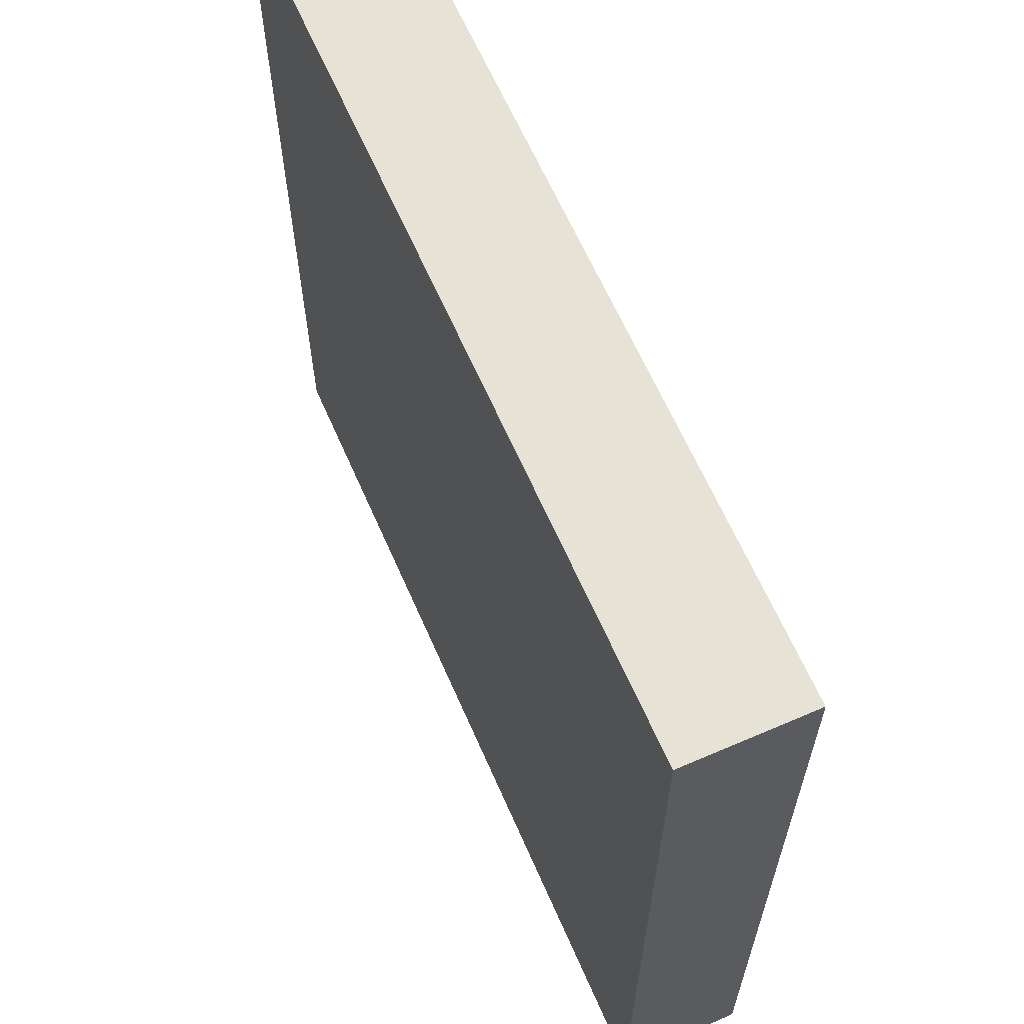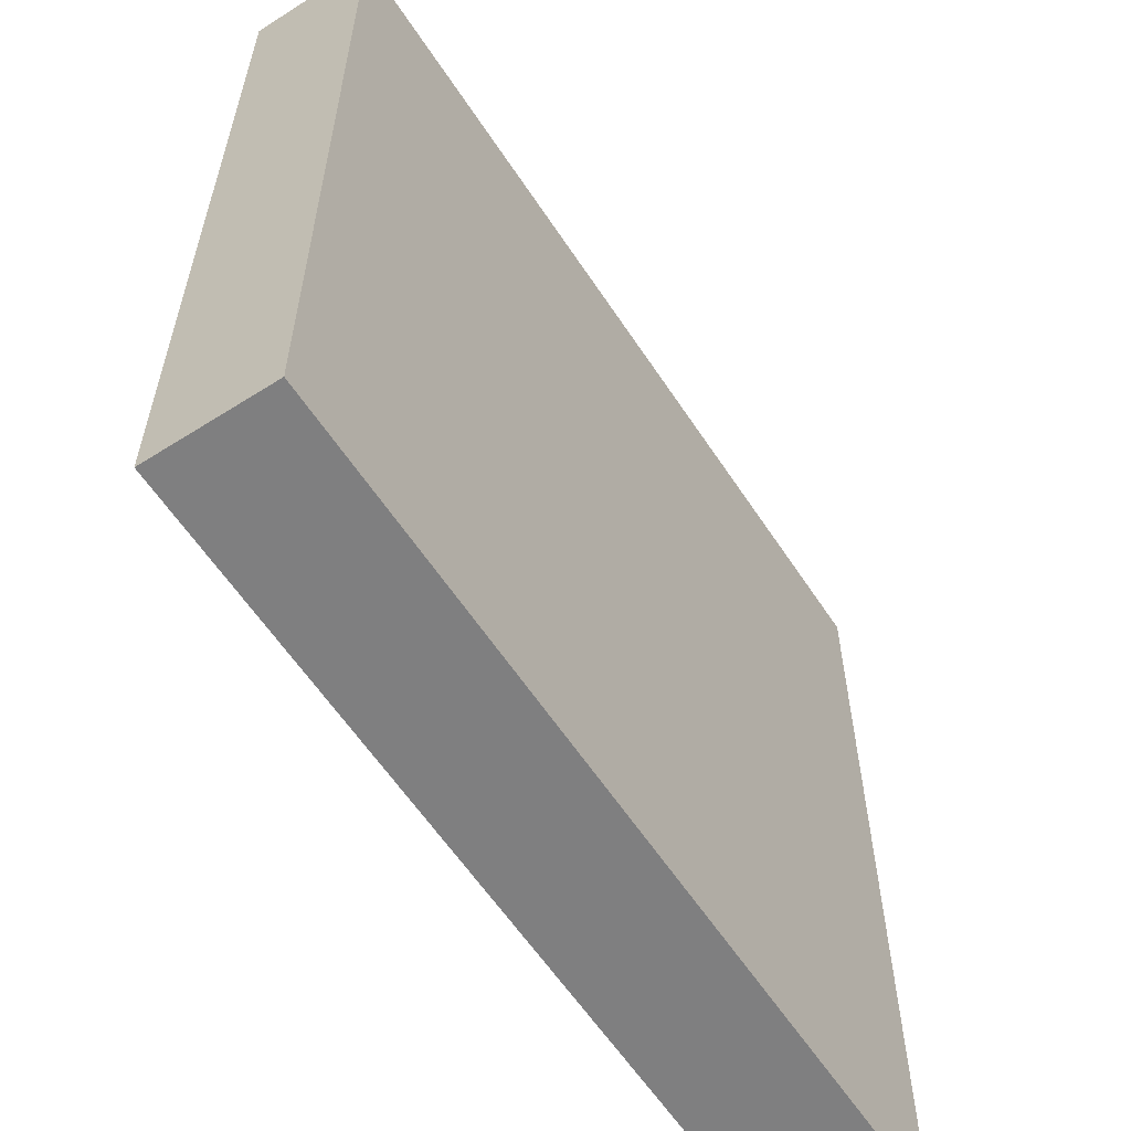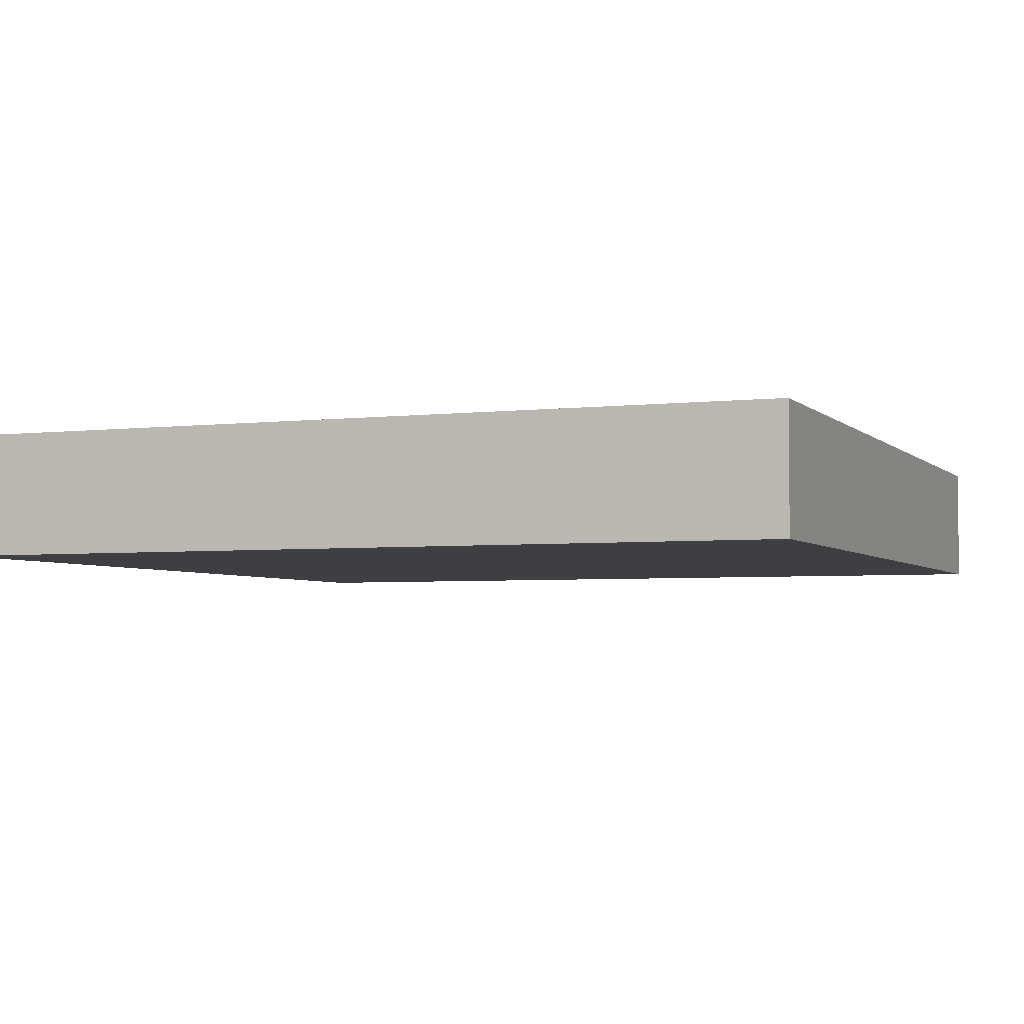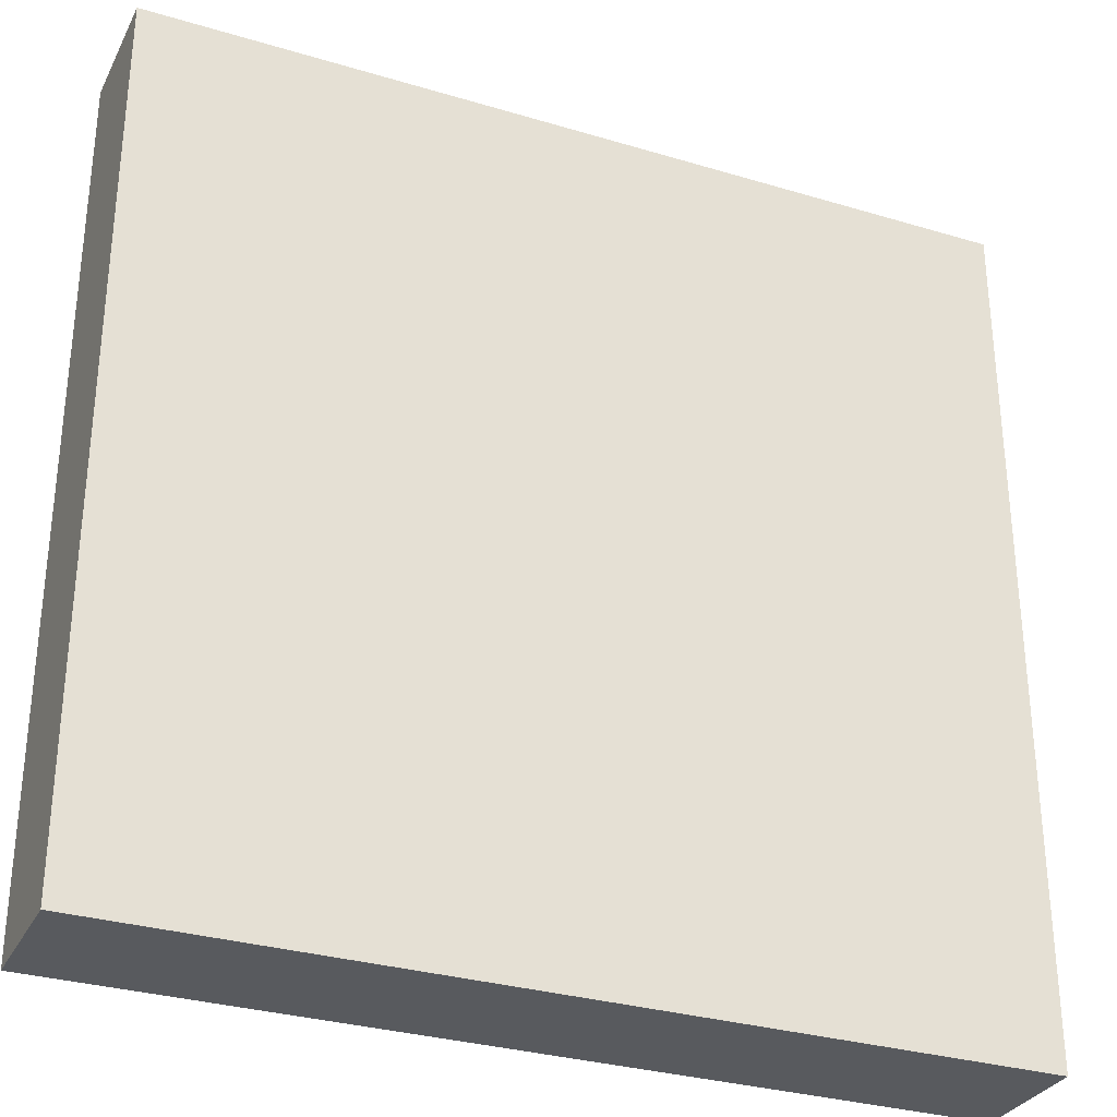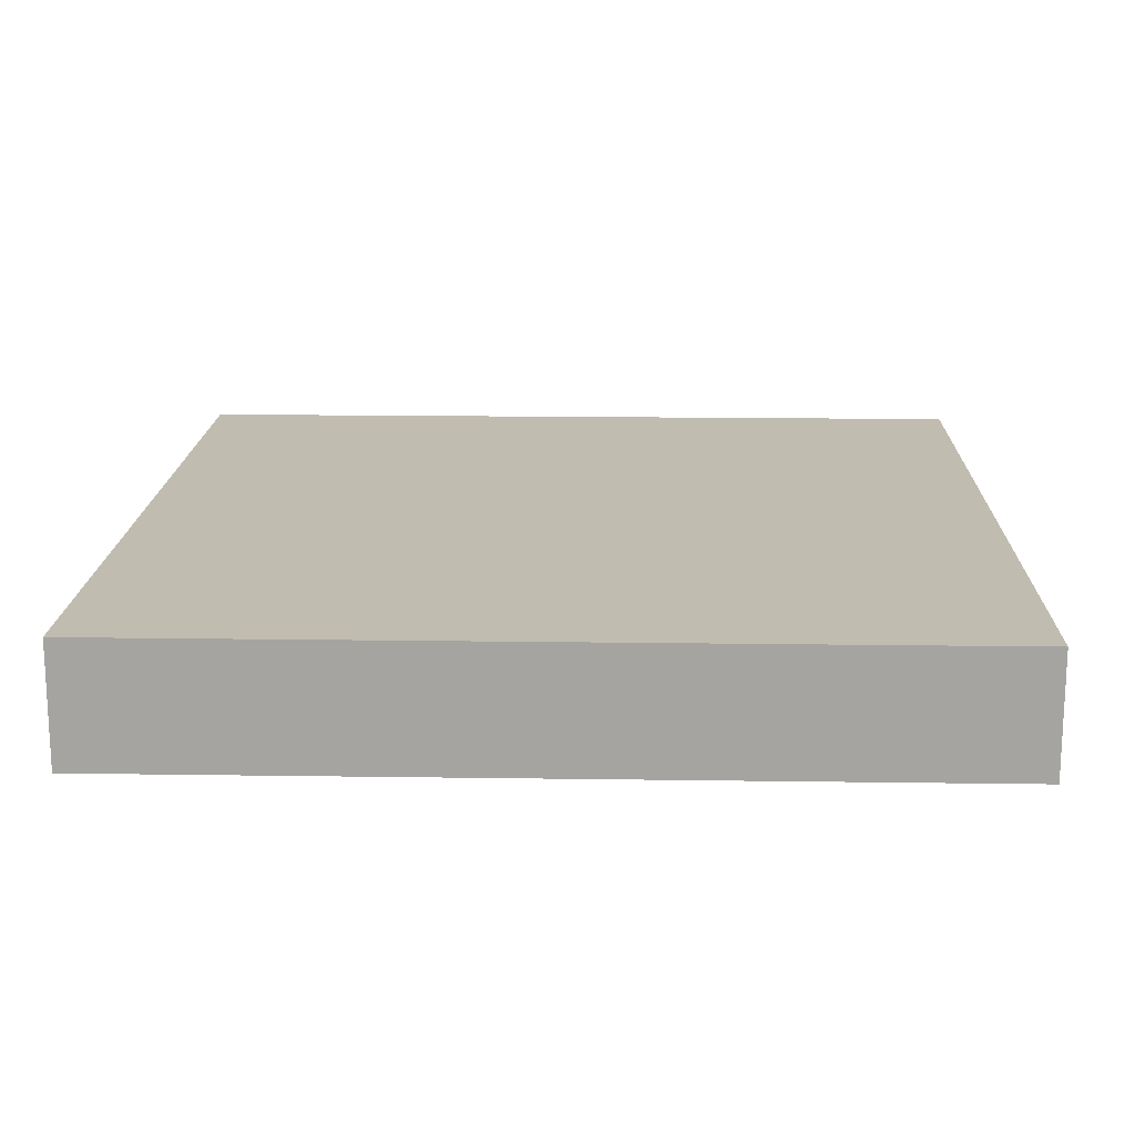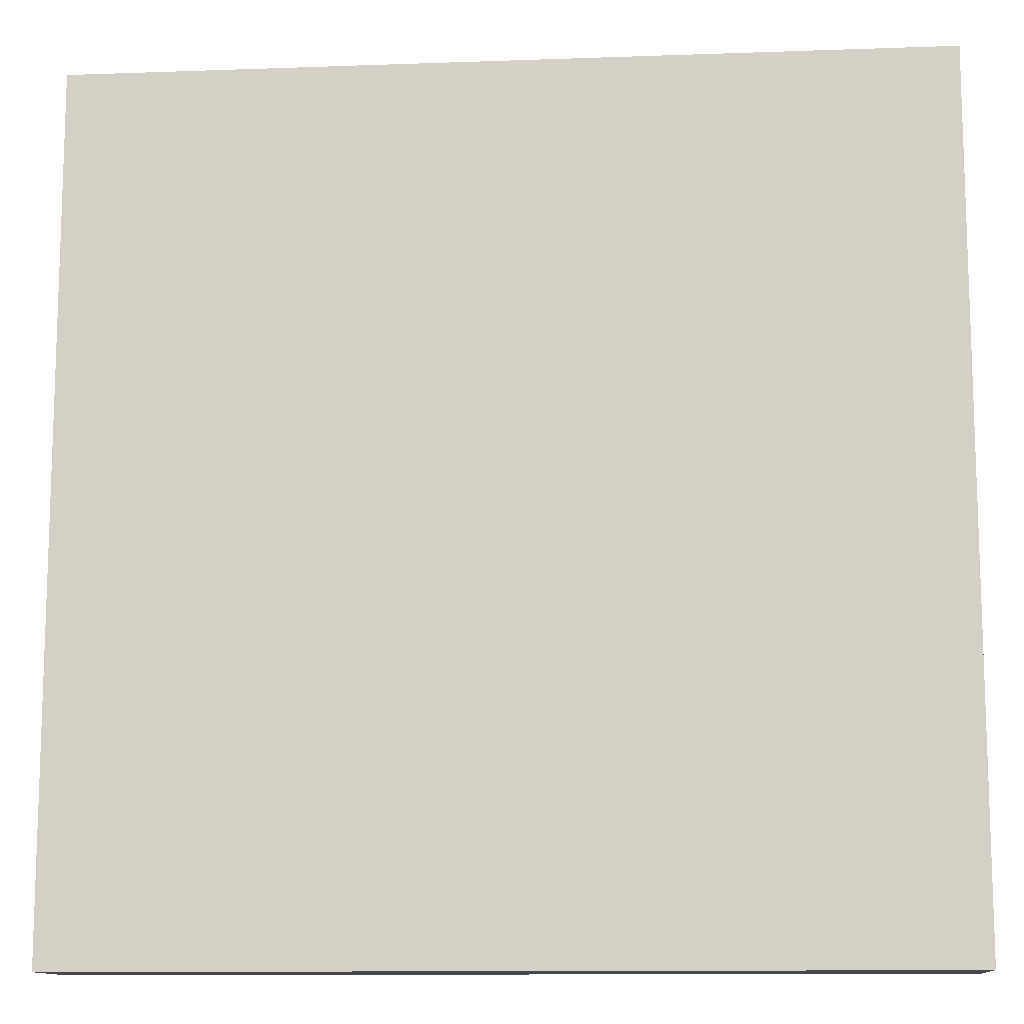
<metadata>
{"format":"obj","ext":"obj","renderer":"f3d","projection":"perspective","resolution":1024,"background":"white","views":[{"elev":63.8,"azim":66.4,"up":"+Z"},{"elev":-59.7,"azim":-56.9,"up":"+Z"},{"elev":-3.9,"azim":-158.3,"up":"+Y"},{"elev":-31.1,"azim":-23.2,"up":"+Z"},{"elev":16.4,"azim":91.7,"up":"+Y"},{"elev":-11.9,"azim":4.9,"up":"+Z"}]}
</metadata>
<code>
o deck1
v -1 0 1
v -1 0 0.8
v -1 0 0.7
v -1 0 0.6
v -1 0 0.4
v -1 0 0.3
v -1 0.1 1
v -1 0.1 0.8
v -1 0.1 0.7
v -1 0.1 0.6
v -1 0.1 0.4
v -1 0.1 0.3
v -0.3 0 1
v -0.3 0 0.9
v -0.3 0 0.7
v -0.3 0 0.6
v -0.3 0 0.5
v -0.3 0 0.3
v -0.3 0.1 1
v -0.3 0.1 0.9
v -0.3 0.1 0.7
v -0.3 0.1 0.6
v -0.3 0.1 0.5
v -0.3 0.1 0.3
v -1 0 1
v -1 0.1 1
v -0.6 0 1
v -0.6 0.1 1
v -0.3 0 1
v -0.3 0.1 1
v -1 0 0.3
v -1 0.1 0.3
v -0.7 0 0.3
v -0.7 0.1 0.3
v -0.3 0 0.3
v -0.3 0.1 0.3
v -1 0 1
v -0.6 0 1
v -0.3 0 1
v -0.6 0 0.9
v -0.3 0 0.9
v -1 0 0.8
v -0.6 0 0.8
v -1 0 0.7
v -0.6 0 0.7
v -0.3 0 0.7
v -1 0 0.6
v -0.9 0 0.6
v -0.8 0 0.6
v -0.7 0 0.6
v -0.3 0 0.6
v -0.9 0 0.5
v -0.8 0 0.5
v -0.7 0 0.5
v -0.3 0 0.5
v -1 0 0.4
v -0.7 0 0.4
v -1 0 0.3
v -0.7 0 0.3
v -0.3 0 0.3
v -1 0.1 1
v -0.6 0.1 1
v -0.3 0.1 1
v -0.6 0.1 0.9
v -0.3 0.1 0.9
v -1 0.1 0.8
v -0.6 0.1 0.8
v -1 0.1 0.7
v -0.6 0.1 0.7
v -0.3 0.1 0.7
v -1 0.1 0.6
v -0.9 0.1 0.6
v -0.8 0.1 0.6
v -0.7 0.1 0.6
v -0.3 0.1 0.6
v -0.9 0.1 0.5
v -0.8 0.1 0.5
v -0.7 0.1 0.5
v -0.3 0.1 0.5
v -1 0.1 0.4
v -0.7 0.1 0.4
v -1 0.1 0.3
v -0.7 0.1 0.3
v -0.3 0.1 0.3
f 7 2 1
f 8 3 2
f 8 2 7
f 9 4 3
f 9 3 8
f 10 5 4
f 10 4 9
f 11 6 5
f 11 5 10
f 12 6 11
f 13 14 19
f 14 15 20
f 19 14 20
f 15 16 21
f 20 15 21
f 16 17 22
f 21 16 22
f 17 18 23
f 22 17 23
f 23 18 24
f 27 26 25
f 28 26 27
f 29 28 27
f 30 28 29
f 31 32 33
f 33 32 34
f 33 34 35
f 35 34 36
f 40 38 37
f 40 39 38
f 41 39 40
f 42 40 37
f 42 41 40
f 43 41 42
f 44 43 42
f 45 41 43
f 45 43 44
f 46 41 45
f 47 45 44
f 47 46 45
f 48 46 47
f 49 46 48
f 50 46 49
f 51 46 50
f 52 48 47
f 52 49 48
f 53 50 49
f 53 49 52
f 54 51 50
f 54 50 53
f 55 51 54
f 56 53 52
f 56 52 47
f 56 55 54
f 56 54 53
f 57 55 56
f 58 57 56
f 59 55 57
f 59 57 58
f 60 55 59
f 61 62 64
f 62 63 64
f 64 63 65
f 61 64 66
f 64 65 66
f 66 65 67
f 66 67 68
f 67 65 69
f 68 67 69
f 69 65 70
f 68 69 71
f 69 70 71
f 71 70 72
f 72 70 73
f 73 70 74
f 74 70 75
f 71 72 76
f 72 73 76
f 73 74 77
f 76 73 77
f 74 75 78
f 77 74 78
f 78 75 79
f 76 77 80
f 71 76 80
f 78 79 80
f 77 78 80
f 80 79 81
f 80 81 82
f 81 79 83
f 82 81 83
f 83 79 84

</code>
